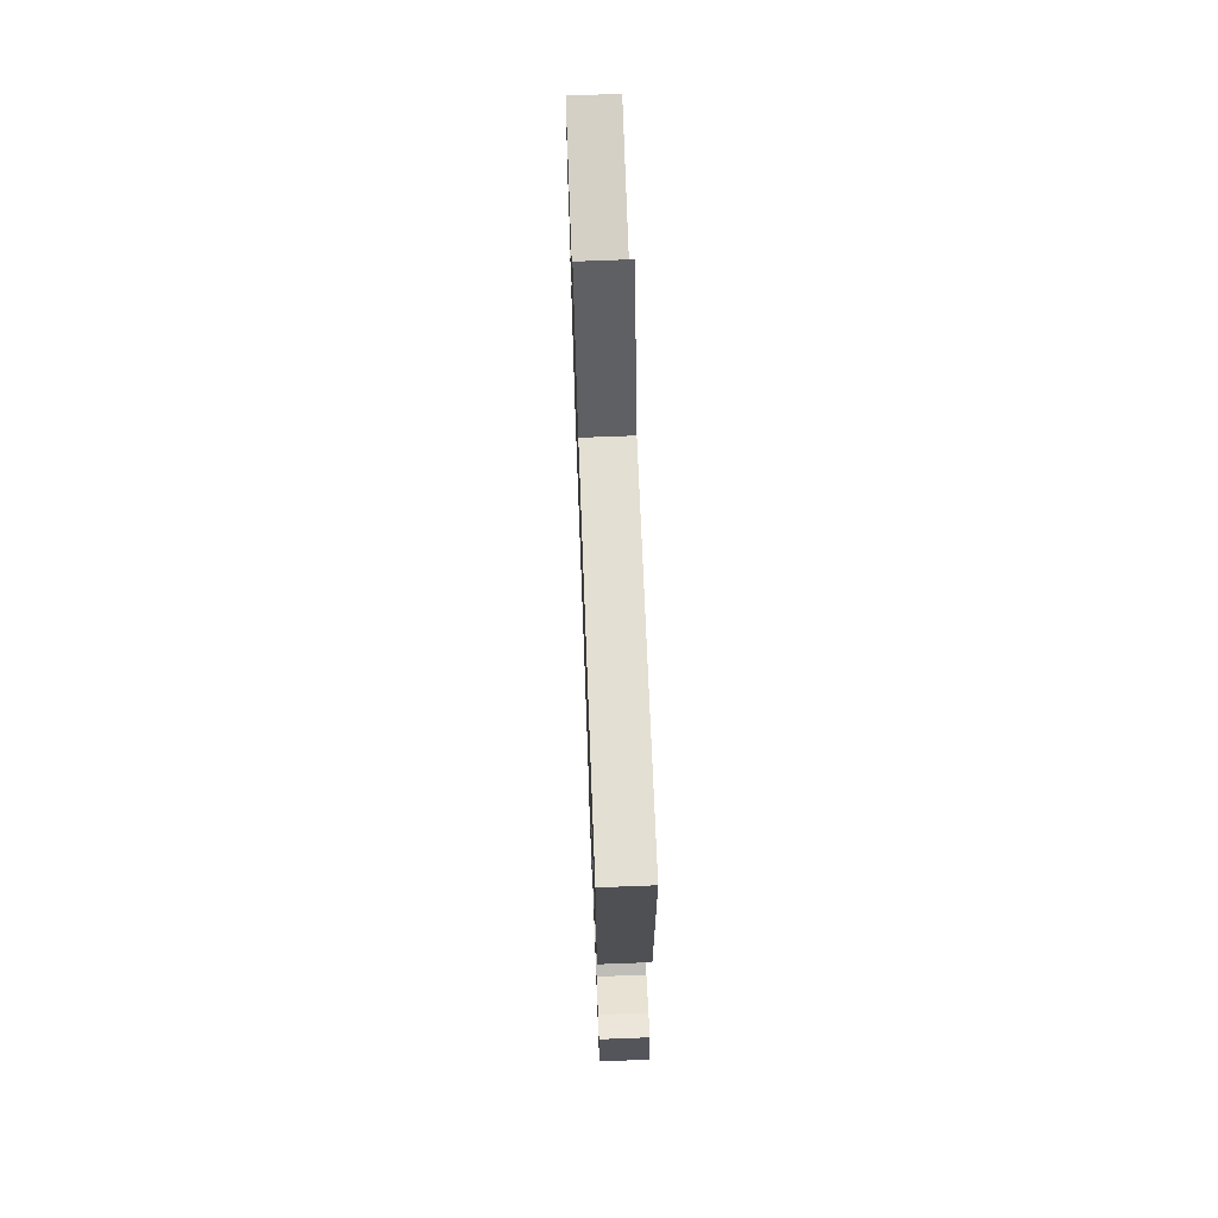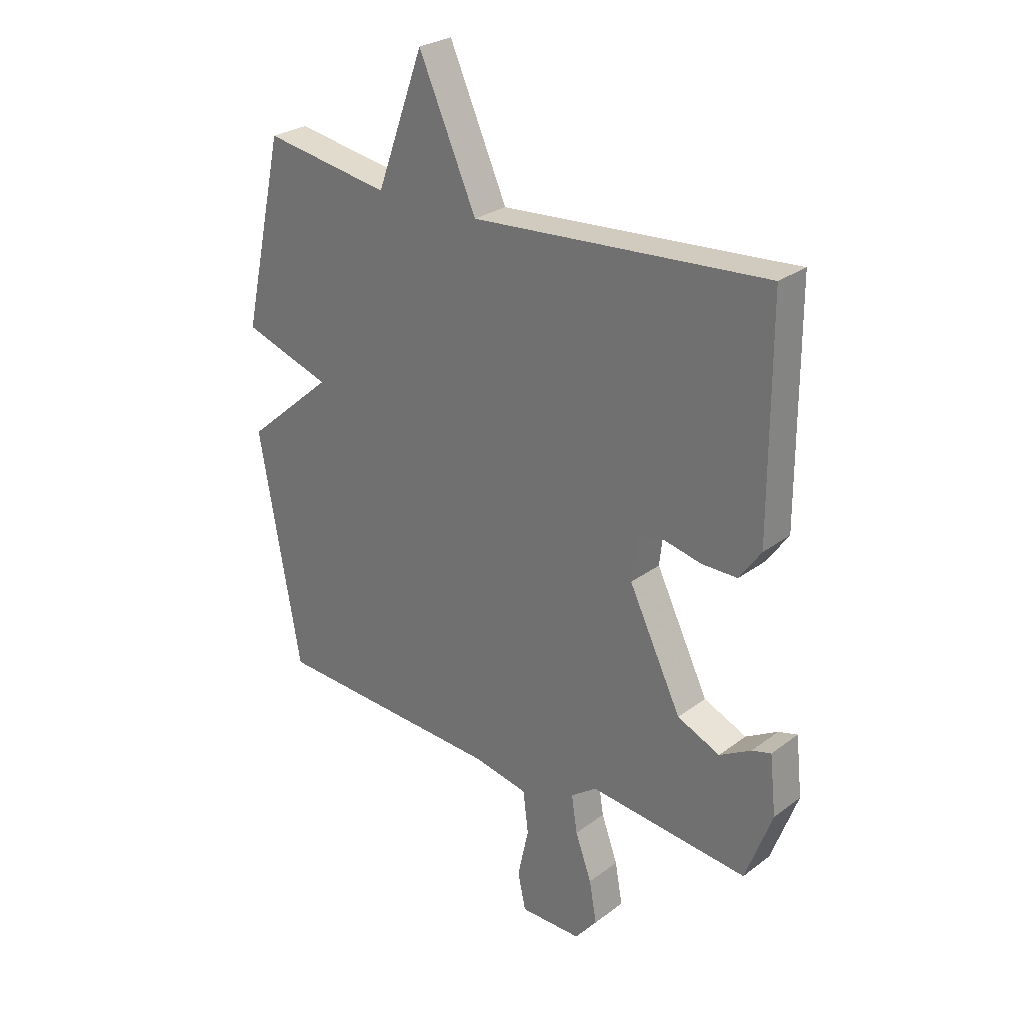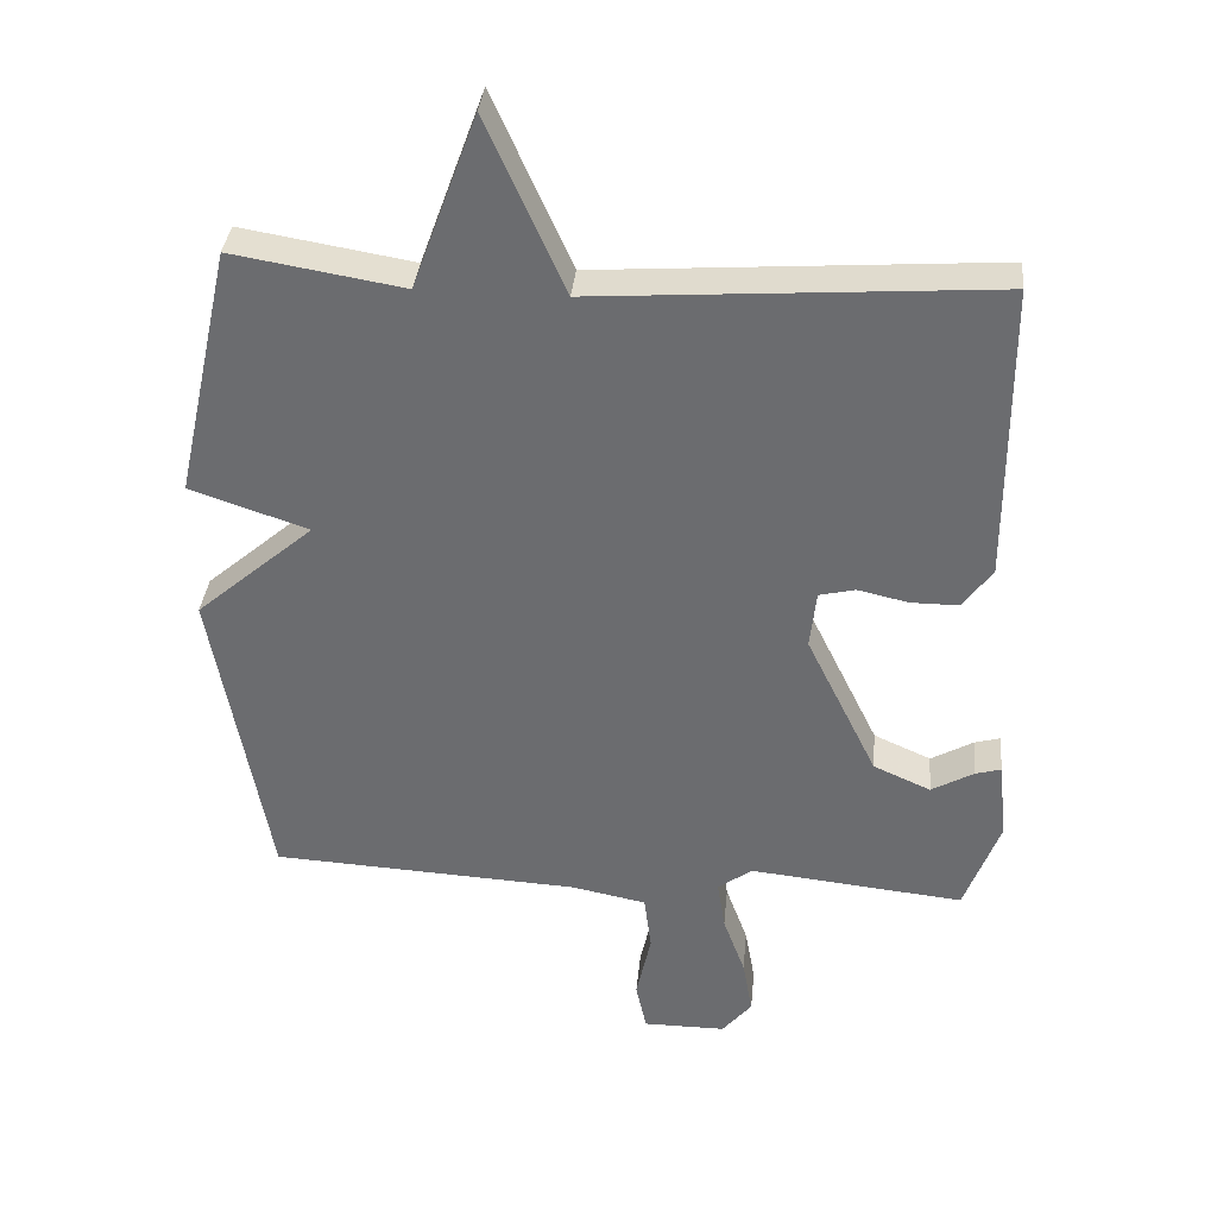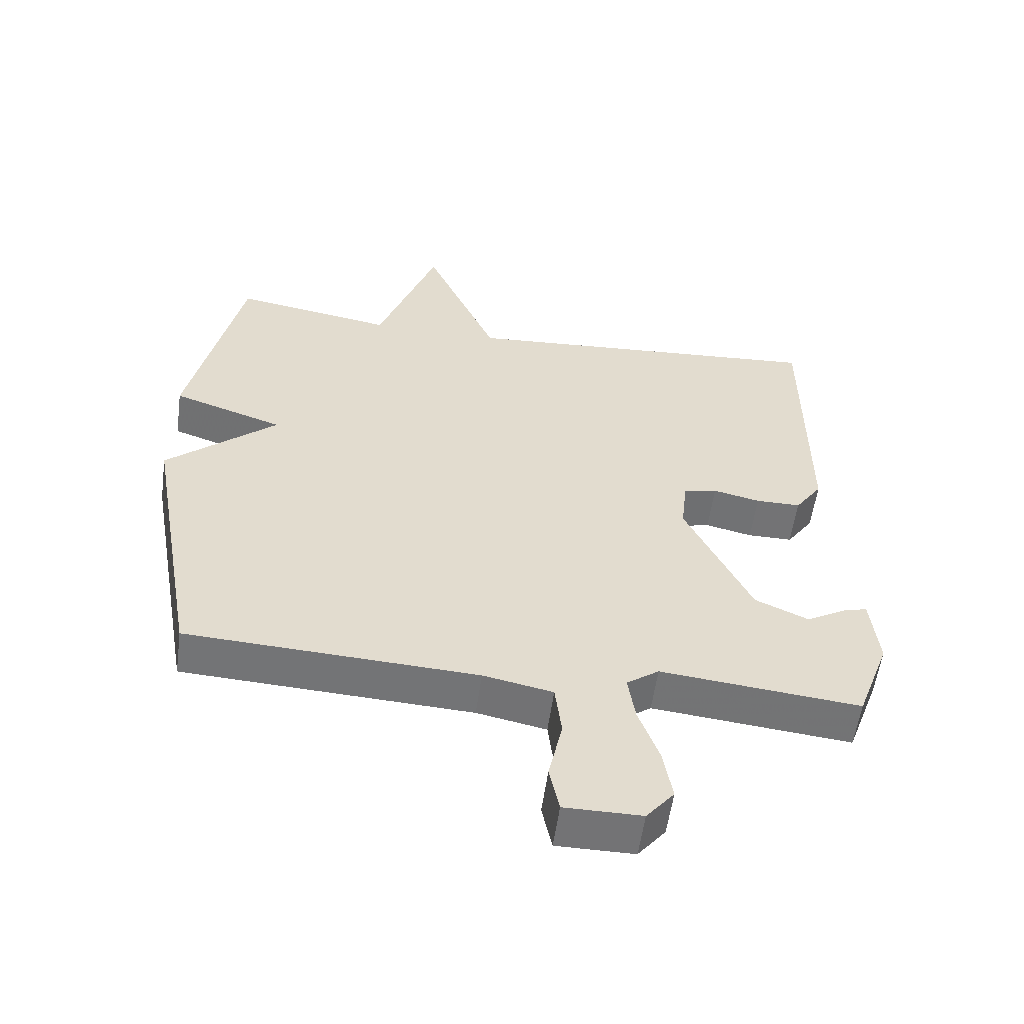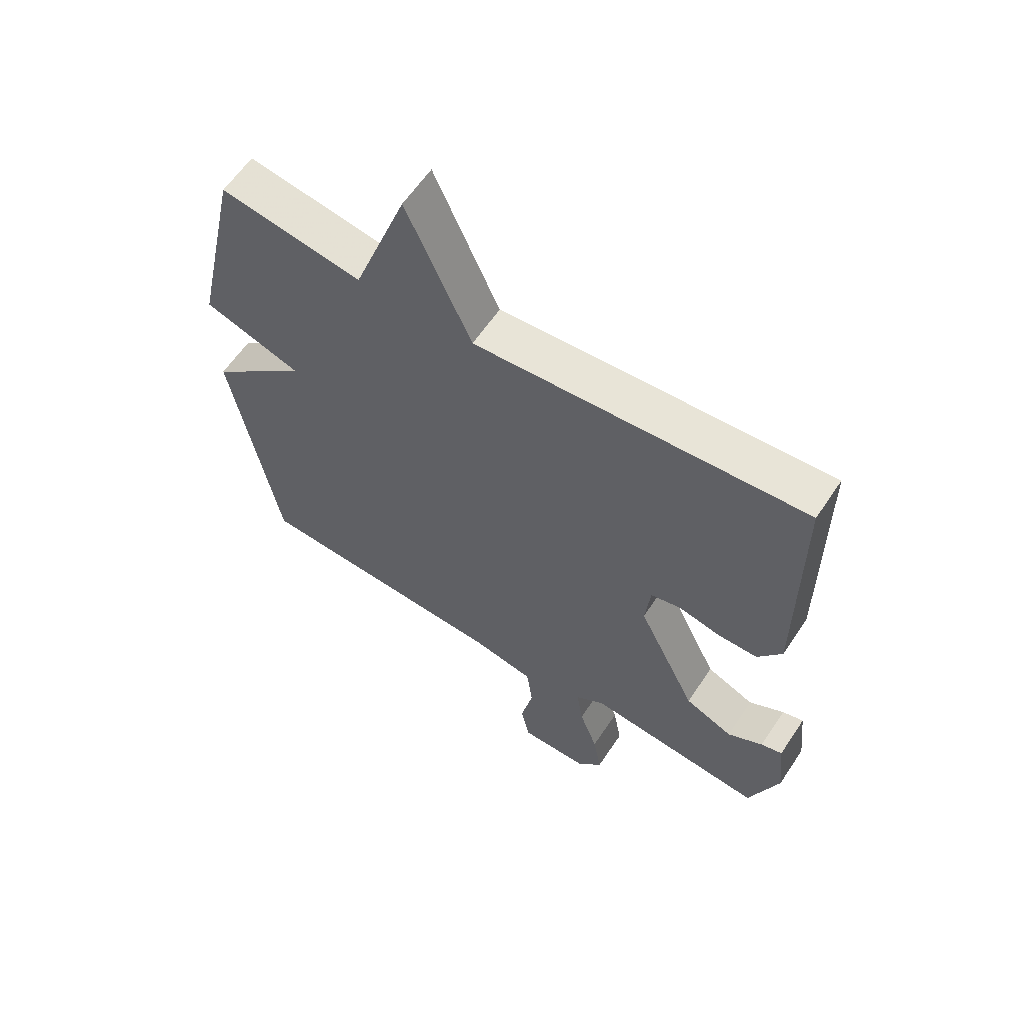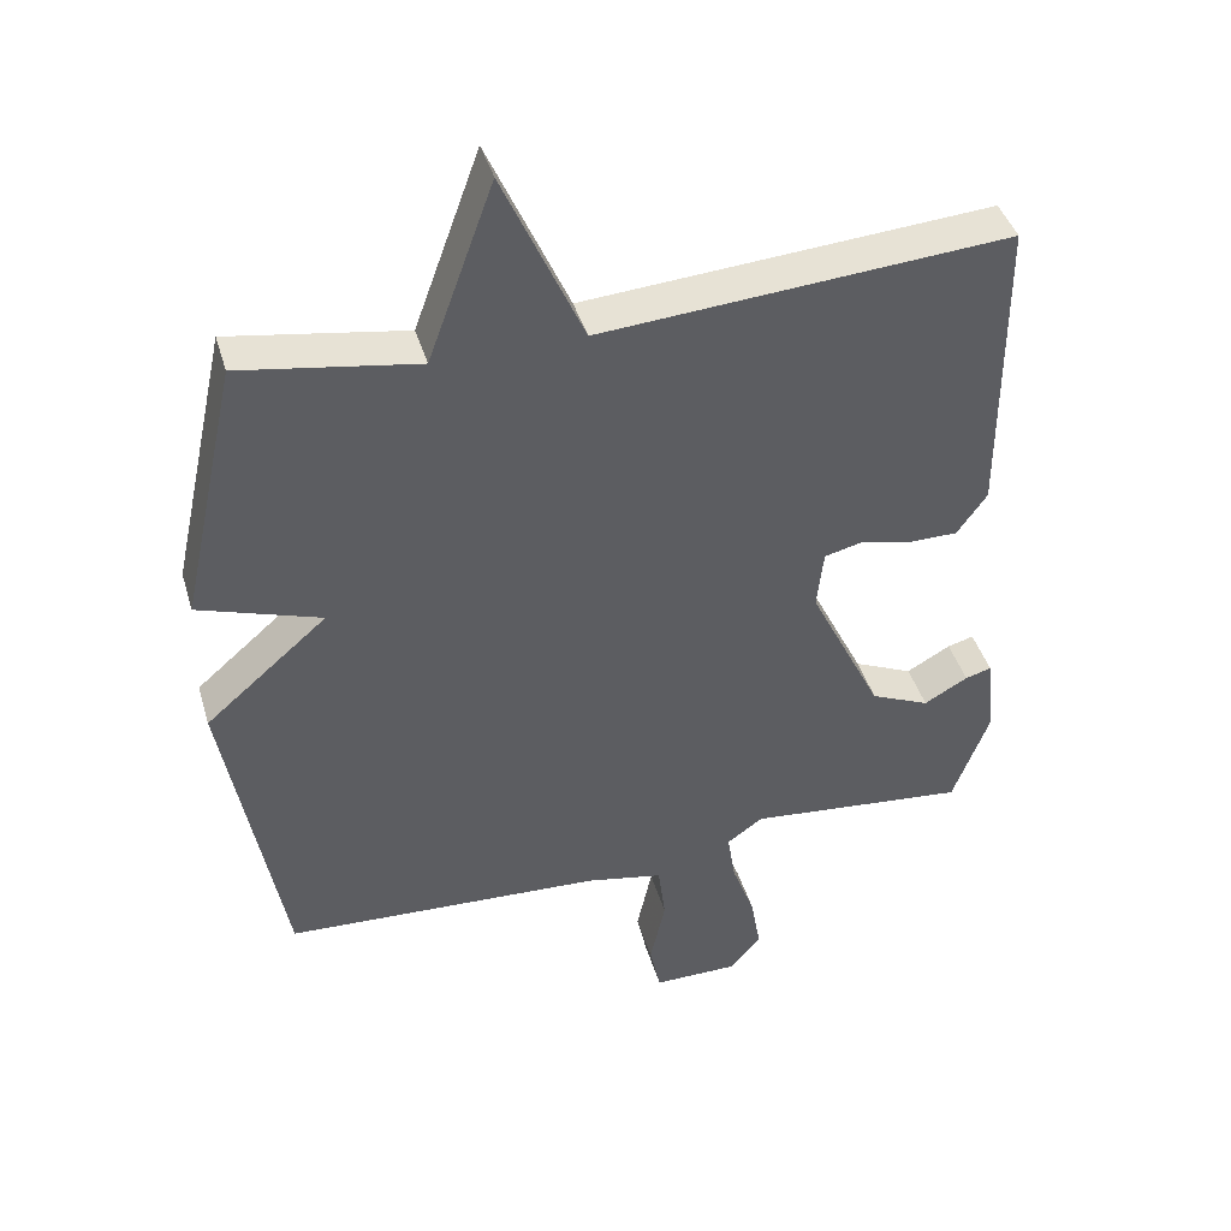
<metadata>
{"format":"obj","ext":"obj","renderer":"f3d","projection":"perspective","resolution":1024,"background":"white","views":[{"elev":70.9,"azim":-92.2,"up":"+Z"},{"elev":27.0,"azim":-138.9,"up":"+Z"},{"elev":35.6,"azim":-174.5,"up":"+Z"},{"elev":-56.0,"azim":172.3,"up":"+Z"},{"elev":60.7,"azim":-146.5,"up":"+Z"},{"elev":42.3,"azim":163.8,"up":"+Z"}]}
</metadata>
<code>
v 0.5 0.07 0.5
v 0.579 0.07 0.142
v 0.412 0.07 0.086
v 0.579 0.07 -0.058
v 0.5 0.07 -0.5
v 0.063 0.07 -0.523
v -0.042 0.07 -0.544
v -0.052 0.07 -0.624
v -0.031 0.07 -0.72
v -0.046 0.07 -0.79
v -0.163 0.07 -0.79
v -0.205 0.07 -0.739
v -0.191 0.07 -0.66
v -0.16 0.07 -0.575
v -0.149 0.07 -0.504
v -0.198 0.07 -0.469
v -0.5 0.07 -0.5
v -0.55 0.07 -0.365
v -0.538 0.07 -0.254
v -0.502 0.07 -0.264
v -0.442 0.07 -0.298
v -0.361 0.07 -0.262
v -0.261 0.07 -0.057
v -0.27 0.07 0.025
v -0.321 0.07 0.037
v -0.392 0.07 0.021
v -0.46 0.07 0.021
v -0.501 0.07 0.079
v -0.5 0.07 0.5
v 0.059 0.07 0.46
v 0.169 0.07 0.707
v 0.259 0.07 0.46
v 0.5 0 0.5
v 0.579 0 0.142
v 0.412 0 0.086
v 0.579 0 -0.058
v 0.5 0 -0.5
v 0.063 0 -0.523
v -0.042 0 -0.544
v -0.052 0 -0.624
v -0.031 0 -0.72
v -0.046 0 -0.79
v -0.163 0 -0.79
v -0.205 0 -0.739
v -0.191 0 -0.66
v -0.16 0 -0.575
v -0.149 0 -0.504
v -0.198 0 -0.469
v -0.5 0 -0.5
v -0.55 0 -0.365
v -0.538 0 -0.254
v -0.502 0 -0.264
v -0.442 0 -0.298
v -0.361 0 -0.262
v -0.261 0 -0.057
v -0.27 0 0.025
v -0.321 0 0.037
v -0.392 0 0.021
v -0.46 0 0.021
v -0.501 0 0.079
v -0.5 0 0.5
v 0.059 0 0.46
v 0.169 0 0.707
v 0.259 0 0.46
f 30 31 32
f 28 29 30
f 27 28 30
f 26 27 30
f 25 26 30
f 24 25 30 32
f 1 2 3
f 32 1 3
f 24 32 3
f 23 24 3
f 19 20 21
f 18 19 21
f 17 18 21
f 16 17 21
f 16 21 22
f 4 5 6
f 3 4 6
f 23 3 6
f 22 23 6
f 16 22 6
f 15 16 6
f 12 13 14
f 11 12 14
f 10 11 14
f 9 10 14
f 8 9 14
f 7 8 14 15
f 6 7 15
f 64 63 62
f 62 61 60
f 62 60 59
f 62 59 58
f 62 58 57
f 64 62 57 56
f 35 34 33
f 35 33 64
f 35 64 56
f 35 56 55
f 53 52 51
f 53 51 50
f 53 50 49
f 53 49 48
f 54 53 48
f 38 37 36
f 38 36 35
f 38 35 55
f 38 55 54
f 38 54 48
f 38 48 47
f 46 45 44
f 46 44 43
f 46 43 42
f 46 42 41
f 46 41 40
f 47 46 40 39
f 47 39 38
f 1 33 34 2
f 2 34 35 3
f 3 35 36 4
f 4 36 37 5
f 5 37 38 6
f 6 38 39 7
f 7 39 40 8
f 8 40 41 9
f 9 41 42 10
f 10 42 43 11
f 11 43 44 12
f 12 44 45 13
f 13 45 46 14
f 14 46 47 15
f 15 47 48 16
f 16 48 49 17
f 17 49 50 18
f 18 50 51 19
f 19 51 52 20
f 20 52 53 21
f 21 53 54 22
f 22 54 55 23
f 23 55 56 24
f 24 56 57 25
f 25 57 58 26
f 26 58 59 27
f 27 59 60 28
f 28 60 61 29
f 29 61 62 30
f 30 62 63 31
f 31 63 64 32
f 32 64 33 1

</code>
